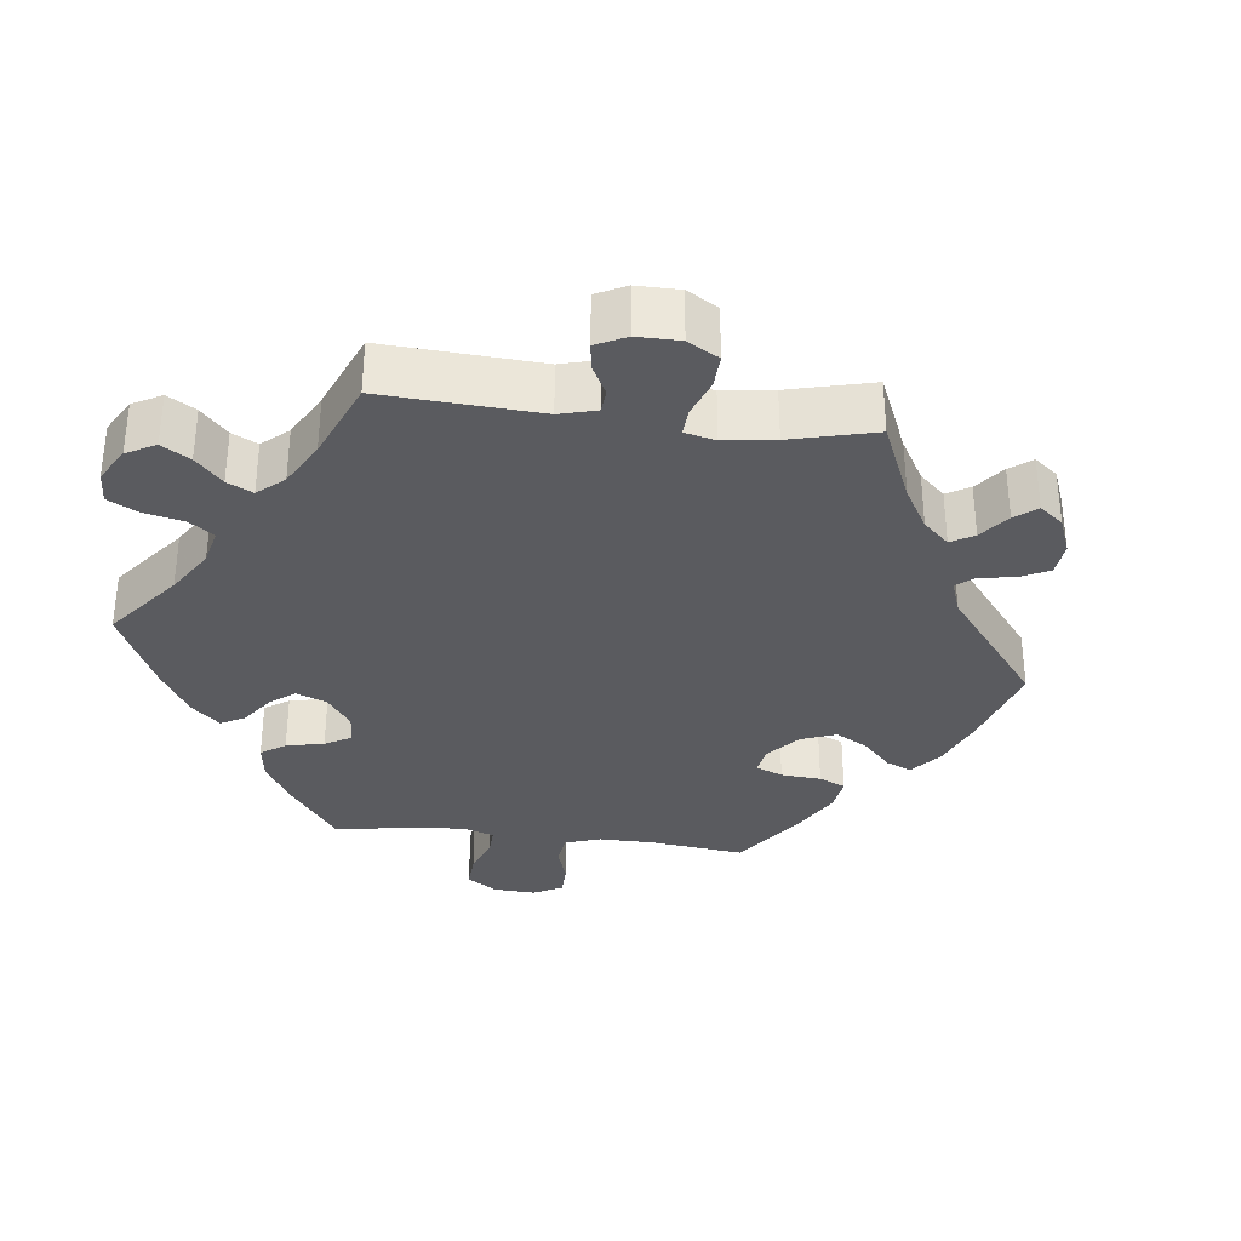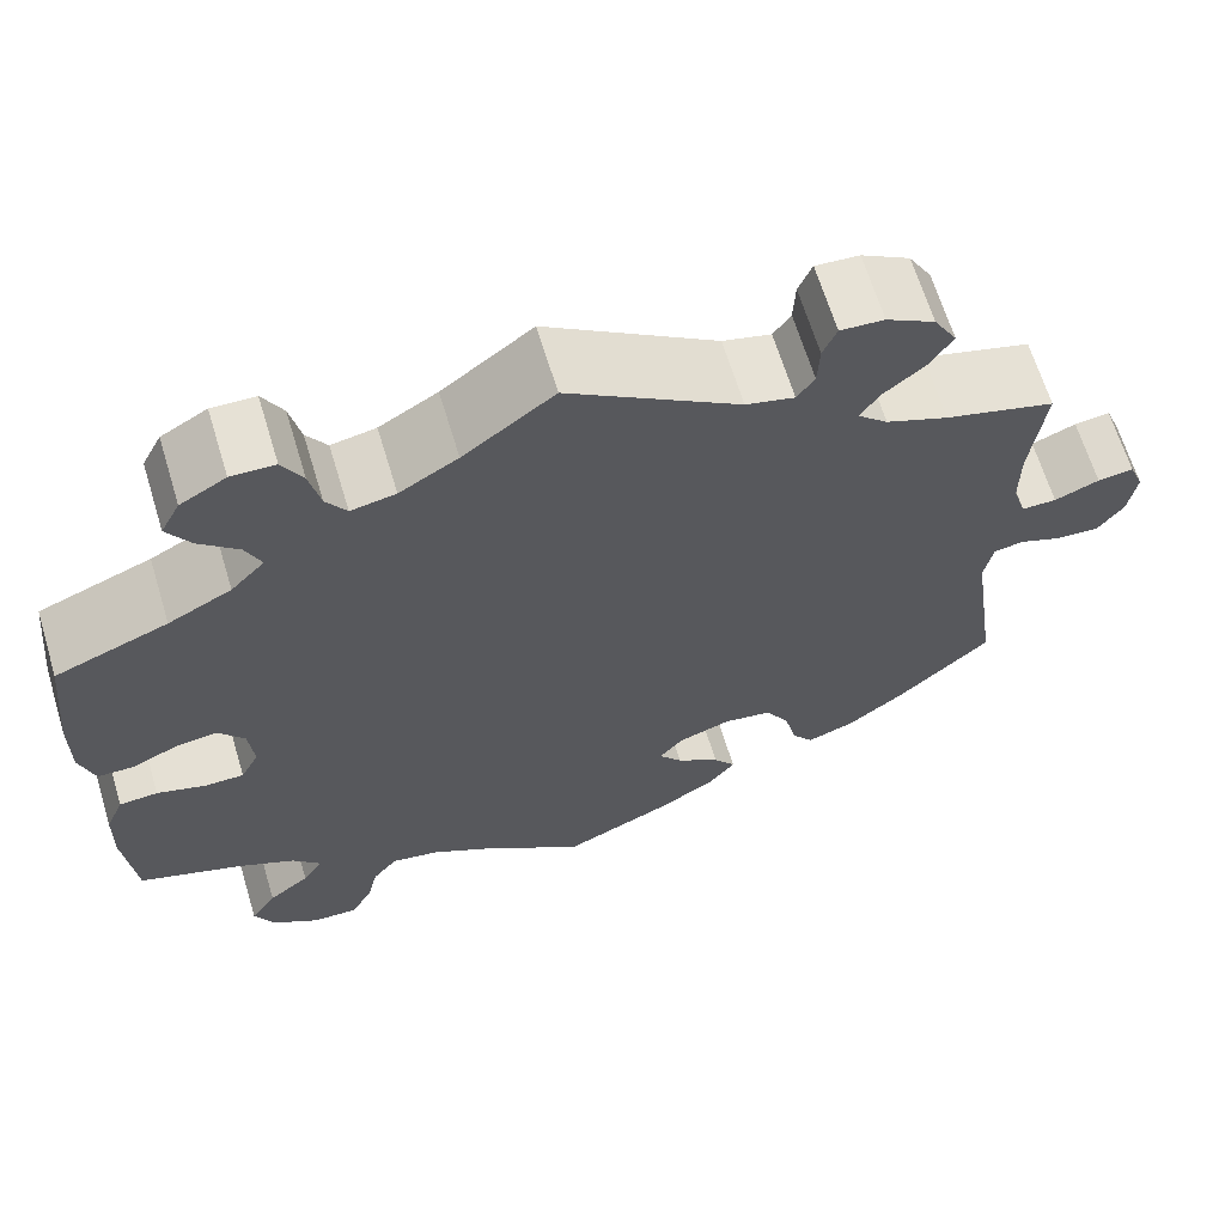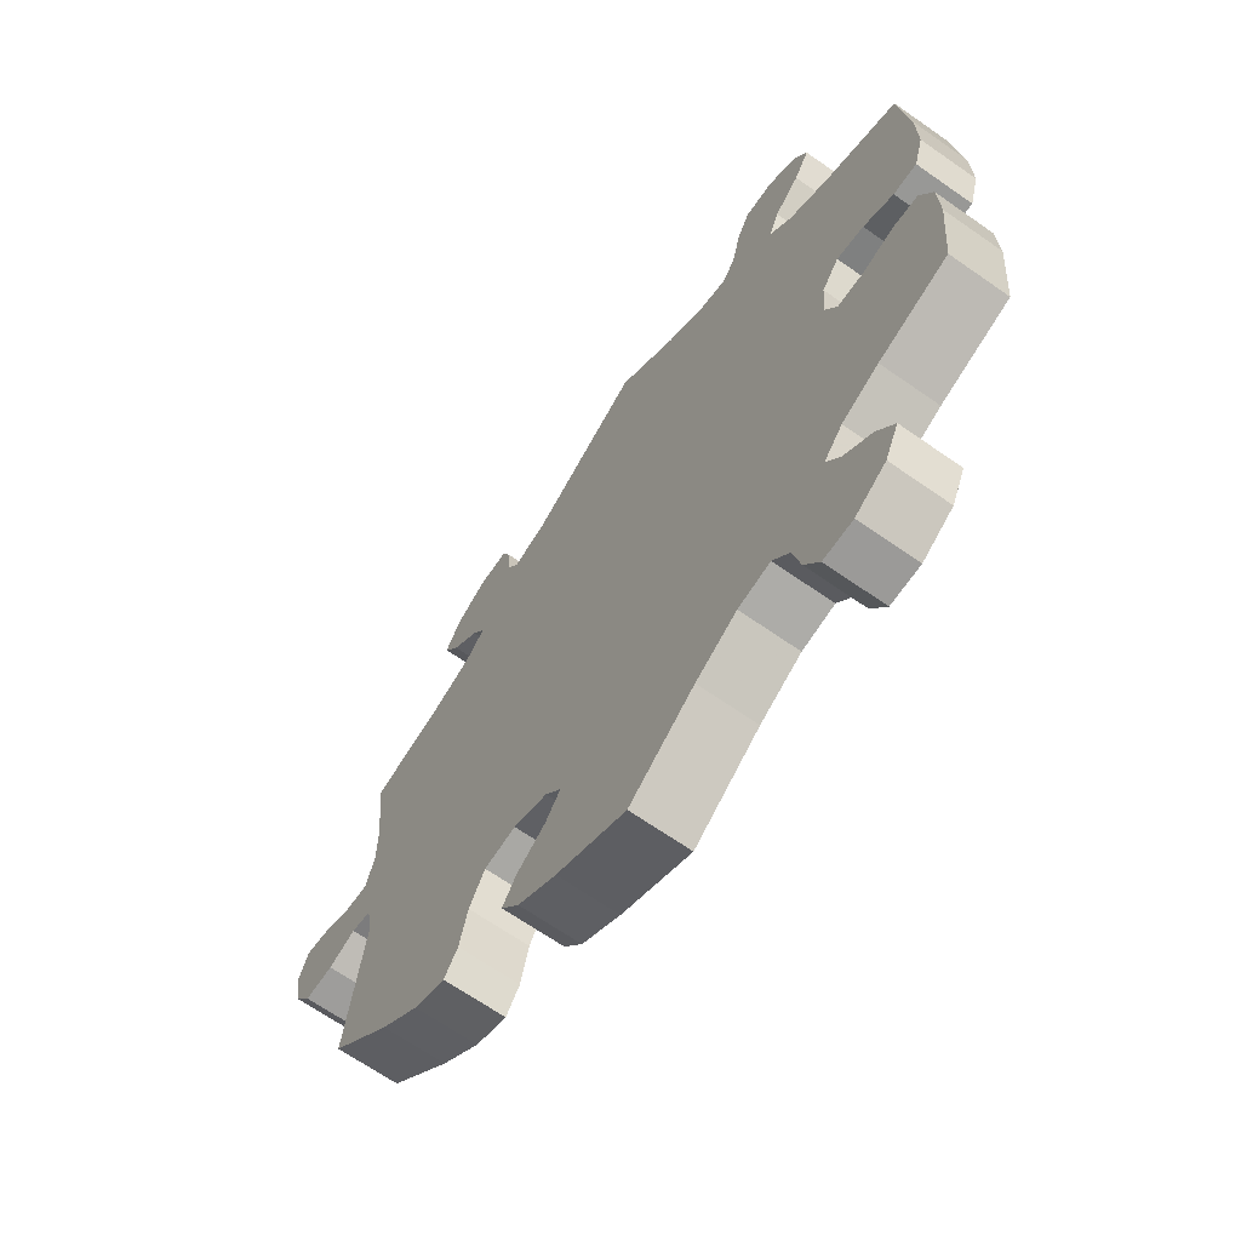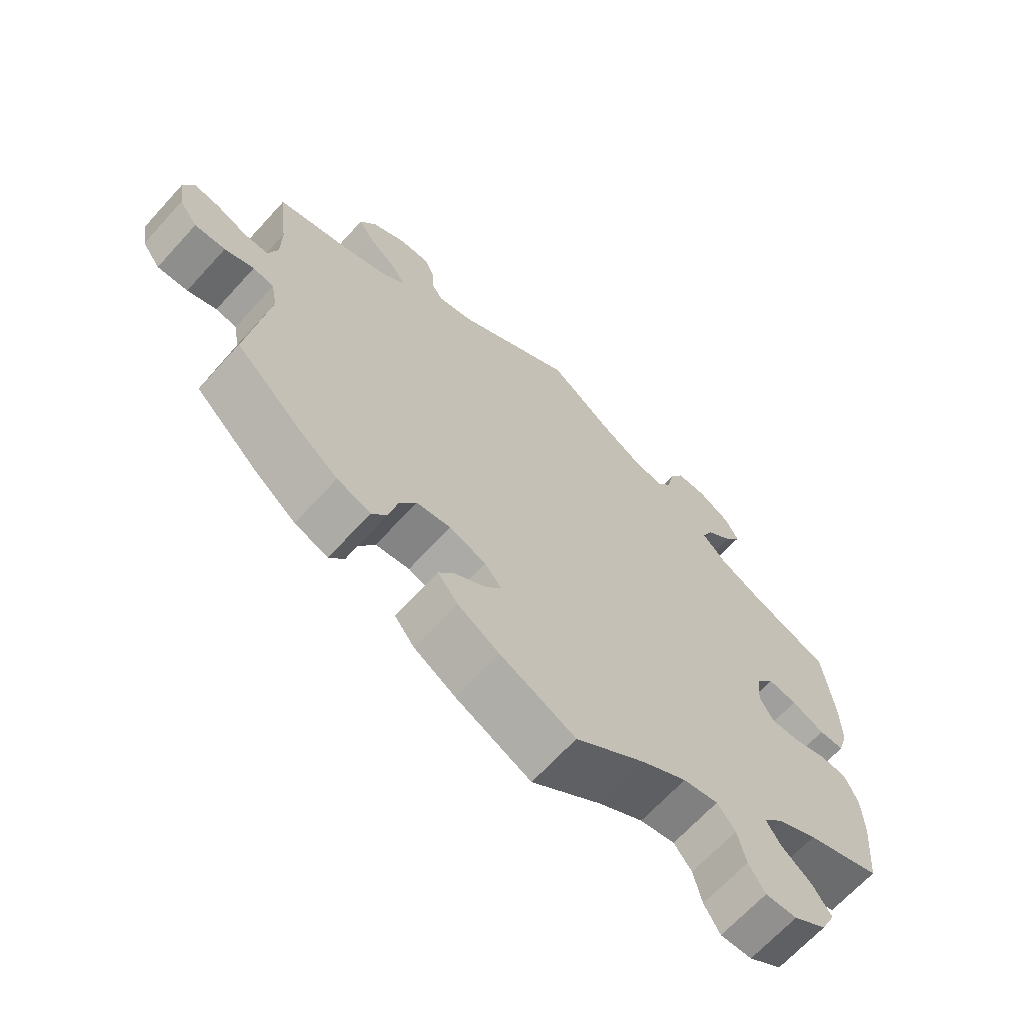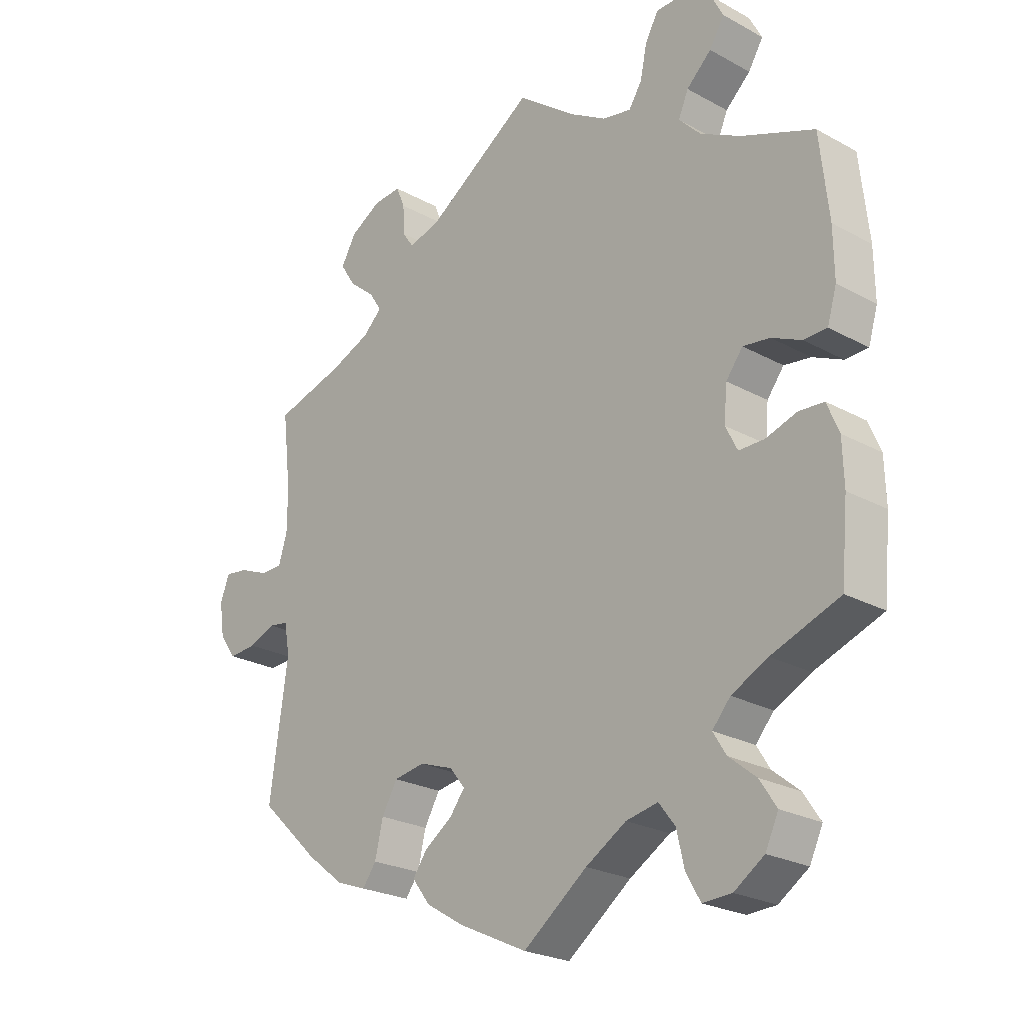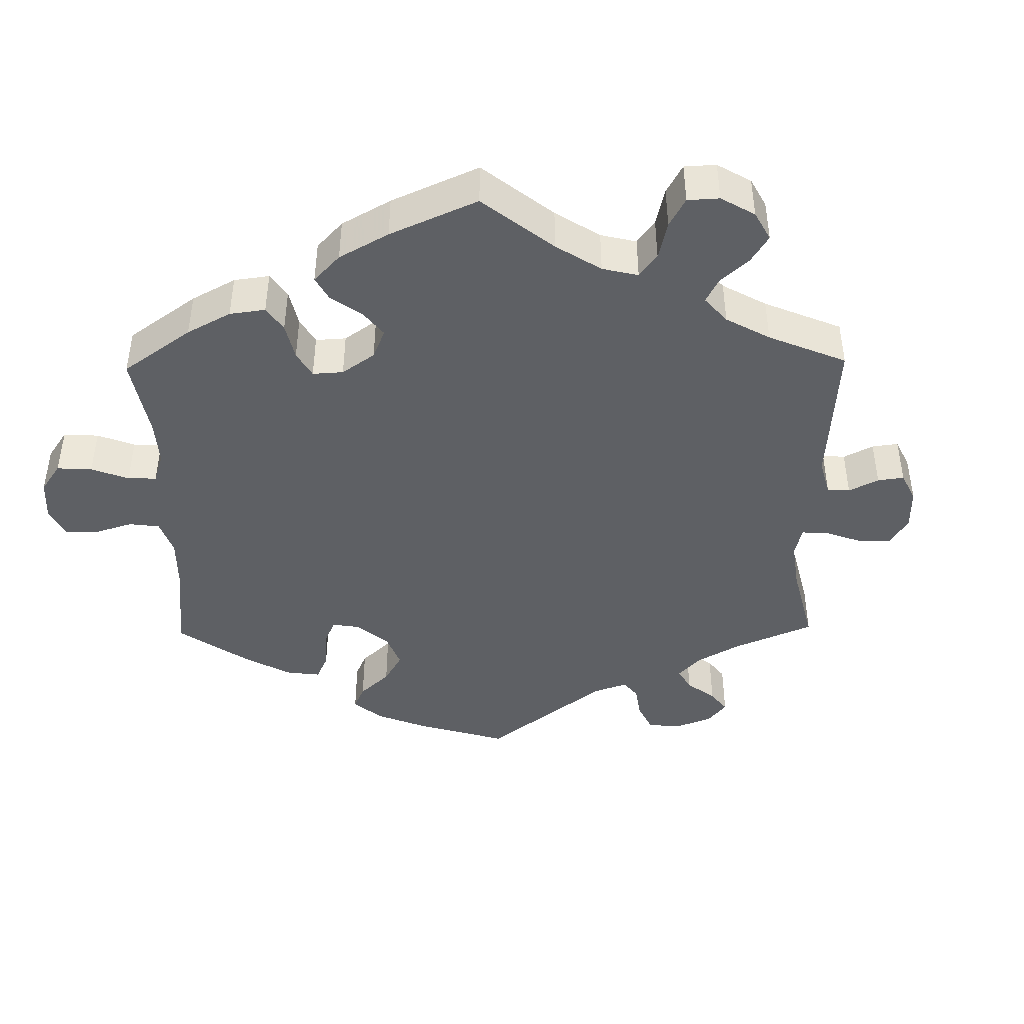
<metadata>
{"format":"obj","ext":"obj","renderer":"f3d","projection":"perspective","resolution":1024,"background":"white","views":[{"elev":-33.0,"azim":23.0,"up":"+Y"},{"elev":65.5,"azim":-16.9,"up":"+Z"},{"elev":-67.1,"azim":-125.0,"up":"+Z"},{"elev":-67.2,"azim":137.6,"up":"+Z"},{"elev":-24.2,"azim":-132.2,"up":"+Z"},{"elev":-42.9,"azim":-59.1,"up":"+Y"}]}
</metadata>
<code>
v 0.176 0.07 0.462
v 0.226 0.07 0.449
v 0.244 0.07 0.475
v 0.246 0.07 0.521
v 0.26 0.07 0.555
v 0.305 0.07 0.552
v 0.355 0.07 0.523
v 0.379 0.07 0.481
v 0.355 0.07 0.443
v 0.313 0.07 0.408
v 0.293 0.07 0.377
v 0.324 0.07 0.348
v 0.388 0.07 0.322
v 0.501 0.07 0.29
v 0.487 0.07 0.171
v 0.487 0.07 0.103
v 0.501 0.07 0.058
v 0.537 0.07 0.058
v 0.583 0.07 0.077
v 0.62 0.07 0.082
v 0.635 0.07 0.044
v 0.627 0.07 -0.01
v 0.6 0.07 -0.048
v 0.555 0.07 -0.045
v 0.512 0.07 -0.028
v 0.481 0.07 -0.033
v 0.472 0.07 -0.082
v 0.501 0.07 -0.288
v 0.406 0.07 -0.378
v 0.346 0.07 -0.425
v 0.297 0.07 -0.443
v 0.275 0.07 -0.413
v 0.262 0.07 -0.358
v 0.237 0.07 -0.315
v 0.187 0.07 -0.307
v 0.133 0.07 -0.326
v 0.108 0.07 -0.357
v 0.132 0.07 -0.388
v 0.177 0.07 -0.419
v 0.2 0.07 -0.451
v 0.171 0.07 -0.489
v 0.11 0.07 -0.526
v 0 0.07 -0.578
v -0.103 0.07 -0.501
v -0.168 0.07 -0.462
v -0.219 0.07 -0.452
v -0.245 0.07 -0.486
v -0.257 0.07 -0.539
v -0.28 0.07 -0.579
v -0.326 0.07 -0.577
v -0.374 0.07 -0.545
v -0.395 0.07 -0.501
v -0.368 0.07 -0.46
v -0.325 0.07 -0.425
v -0.304 0.07 -0.391
v -0.333 0.07 -0.358
v -0.391 0.07 -0.329
v -0.5 0.07 -0.289
v -0.511 0.07 -0.173
v -0.509 0.07 -0.104
v -0.49 0.07 -0.058
v -0.45 0.07 -0.055
v -0.4 0.07 -0.071
v -0.359 0.07 -0.071
v -0.34 0.07 -0.033
v -0.345 0.07 0.022
v -0.372 0.07 0.057
v -0.415 0.07 0.051
v -0.463 0.07 0.029
v -0.5 0.07 0.03
v -0.515 0.07 0.08
v -0.514 0.07 0.158
v -0.5 0.07 0.289
v -0.384 0.07 0.335
v -0.319 0.07 0.369
v -0.284 0.07 0.406
v -0.3 0.07 0.443
v -0.34 0.07 0.48
v -0.364 0.07 0.519
v -0.344 0.07 0.558
v -0.297 0.07 0.585
v -0.252 0.07 0.584
v -0.231 0.07 0.545
v -0.22 0.07 0.494
v -0.199 0.07 0.462
v -0.153 0.07 0.471
v -0.093 0.07 0.507
v 0 0.07 0.578
v 0.176 0 0.462
v 0.226 0 0.449
v 0.244 0 0.475
v 0.246 0 0.521
v 0.26 0 0.555
v 0.305 0 0.552
v 0.355 0 0.523
v 0.379 0 0.481
v 0.355 0 0.443
v 0.313 0 0.408
v 0.293 0 0.377
v 0.324 0 0.348
v 0.388 0 0.322
v 0.501 0 0.29
v 0.487 0 0.171
v 0.487 0 0.103
v 0.501 0 0.058
v 0.537 0 0.058
v 0.583 0 0.077
v 0.62 0 0.082
v 0.635 0 0.044
v 0.627 0 -0.01
v 0.6 0 -0.048
v 0.555 0 -0.045
v 0.512 0 -0.028
v 0.481 0 -0.033
v 0.472 0 -0.082
v 0.501 0 -0.288
v 0.406 0 -0.378
v 0.346 0 -0.425
v 0.297 0 -0.443
v 0.275 0 -0.413
v 0.262 0 -0.358
v 0.237 0 -0.315
v 0.187 0 -0.307
v 0.133 0 -0.326
v 0.108 0 -0.357
v 0.132 0 -0.388
v 0.177 0 -0.419
v 0.2 0 -0.451
v 0.171 0 -0.489
v 0.11 0 -0.526
v 0 0 -0.578
v -0.103 0 -0.501
v -0.168 0 -0.462
v -0.219 0 -0.452
v -0.245 0 -0.486
v -0.257 0 -0.539
v -0.28 0 -0.579
v -0.326 0 -0.577
v -0.374 0 -0.545
v -0.395 0 -0.501
v -0.368 0 -0.46
v -0.325 0 -0.425
v -0.304 0 -0.391
v -0.333 0 -0.358
v -0.391 0 -0.329
v -0.5 0 -0.289
v -0.511 0 -0.173
v -0.509 0 -0.104
v -0.49 0 -0.058
v -0.45 0 -0.055
v -0.4 0 -0.071
v -0.359 0 -0.071
v -0.34 0 -0.033
v -0.345 0 0.022
v -0.372 0 0.057
v -0.415 0 0.051
v -0.463 0 0.029
v -0.5 0 0.03
v -0.515 0 0.08
v -0.514 0 0.158
v -0.5 0 0.289
v -0.384 0 0.335
v -0.319 0 0.369
v -0.284 0 0.406
v -0.3 0 0.443
v -0.34 0 0.48
v -0.364 0 0.519
v -0.344 0 0.558
v -0.297 0 0.585
v -0.252 0 0.584
v -0.231 0 0.545
v -0.22 0 0.494
v -0.199 0 0.462
v -0.153 0 0.471
v -0.093 0 0.507
v 0 0 0.578
f 87 88 1
f 86 87 1 2
f 85 86 2
f 81 82 83 84
f 81 84 85
f 80 81 85
f 77 78 79 80
f 76 77 80 85
f 75 76 85 2
f 71 72 73 74
f 71 74 75 2
f 68 69 70 71
f 67 68 71 2
f 60 61 62 63
f 60 63 64
f 57 58 59 60
f 56 57 60 64
f 55 56 64 65
f 51 52 53 54
f 51 54 55
f 50 51 55
f 47 48 49 50
f 46 47 50 55
f 45 46 55 65
f 41 42 43 44
f 38 39 40 41
f 37 38 41 44
f 36 37 44 45
f 30 31 32 33
f 30 33 34
f 27 28 29 30
f 26 27 30 34
f 22 23 24 25
f 20 21 22 25
f 18 19 20 25
f 17 18 25 26
f 16 17 26 34
f 13 14 15
f 12 13 15 16
f 11 12 16 34
f 7 8 9 10
f 7 10 11
f 6 7 11
f 3 4 5 6
f 2 3 6 11
f 66 67 2 11
f 36 45 65 66
f 35 36 66 11
f 11 34 35
f 89 176 175
f 90 89 175 174
f 90 174 173
f 172 171 170 169
f 173 172 169
f 173 169 168
f 168 167 166 165
f 173 168 165 164
f 90 173 164 163
f 162 161 160 159
f 90 163 162 159
f 159 158 157 156
f 90 159 156 155
f 151 150 149 148
f 152 151 148
f 148 147 146 145
f 152 148 145 144
f 153 152 144 143
f 142 141 140 139
f 143 142 139
f 143 139 138
f 138 137 136 135
f 143 138 135 134
f 153 143 134 133
f 132 131 130 129
f 129 128 127 126
f 132 129 126 125
f 133 132 125 124
f 121 120 119 118
f 122 121 118
f 118 117 116 115
f 122 118 115 114
f 113 112 111 110
f 113 110 109 108
f 113 108 107 106
f 114 113 106 105
f 122 114 105 104
f 103 102 101
f 104 103 101 100
f 122 104 100 99
f 98 97 96 95
f 99 98 95
f 99 95 94
f 94 93 92 91
f 99 94 91 90
f 99 90 155 154
f 154 153 133 124
f 99 154 124 123
f 123 122 99
f 1 89 90 2
f 2 90 91 3
f 3 91 92 4
f 4 92 93 5
f 5 93 94 6
f 6 94 95 7
f 7 95 96 8
f 8 96 97 9
f 9 97 98 10
f 10 98 99 11
f 11 99 100 12
f 12 100 101 13
f 13 101 102 14
f 14 102 103 15
f 15 103 104 16
f 16 104 105 17
f 17 105 106 18
f 18 106 107 19
f 19 107 108 20
f 20 108 109 21
f 21 109 110 22
f 22 110 111 23
f 23 111 112 24
f 24 112 113 25
f 25 113 114 26
f 26 114 115 27
f 27 115 116 28
f 28 116 117 29
f 29 117 118 30
f 30 118 119 31
f 31 119 120 32
f 32 120 121 33
f 33 121 122 34
f 34 122 123 35
f 35 123 124 36
f 36 124 125 37
f 37 125 126 38
f 38 126 127 39
f 39 127 128 40
f 40 128 129 41
f 41 129 130 42
f 42 130 131 43
f 43 131 132 44
f 44 132 133 45
f 45 133 134 46
f 46 134 135 47
f 47 135 136 48
f 48 136 137 49
f 49 137 138 50
f 50 138 139 51
f 51 139 140 52
f 52 140 141 53
f 53 141 142 54
f 54 142 143 55
f 55 143 144 56
f 56 144 145 57
f 57 145 146 58
f 58 146 147 59
f 59 147 148 60
f 60 148 149 61
f 61 149 150 62
f 62 150 151 63
f 63 151 152 64
f 64 152 153 65
f 65 153 154 66
f 66 154 155 67
f 67 155 156 68
f 68 156 157 69
f 69 157 158 70
f 70 158 159 71
f 71 159 160 72
f 72 160 161 73
f 73 161 162 74
f 74 162 163 75
f 75 163 164 76
f 76 164 165 77
f 77 165 166 78
f 78 166 167 79
f 79 167 168 80
f 80 168 169 81
f 81 169 170 82
f 82 170 171 83
f 83 171 172 84
f 84 172 173 85
f 85 173 174 86
f 86 174 175 87
f 87 175 176 88
f 88 176 89 1

</code>
